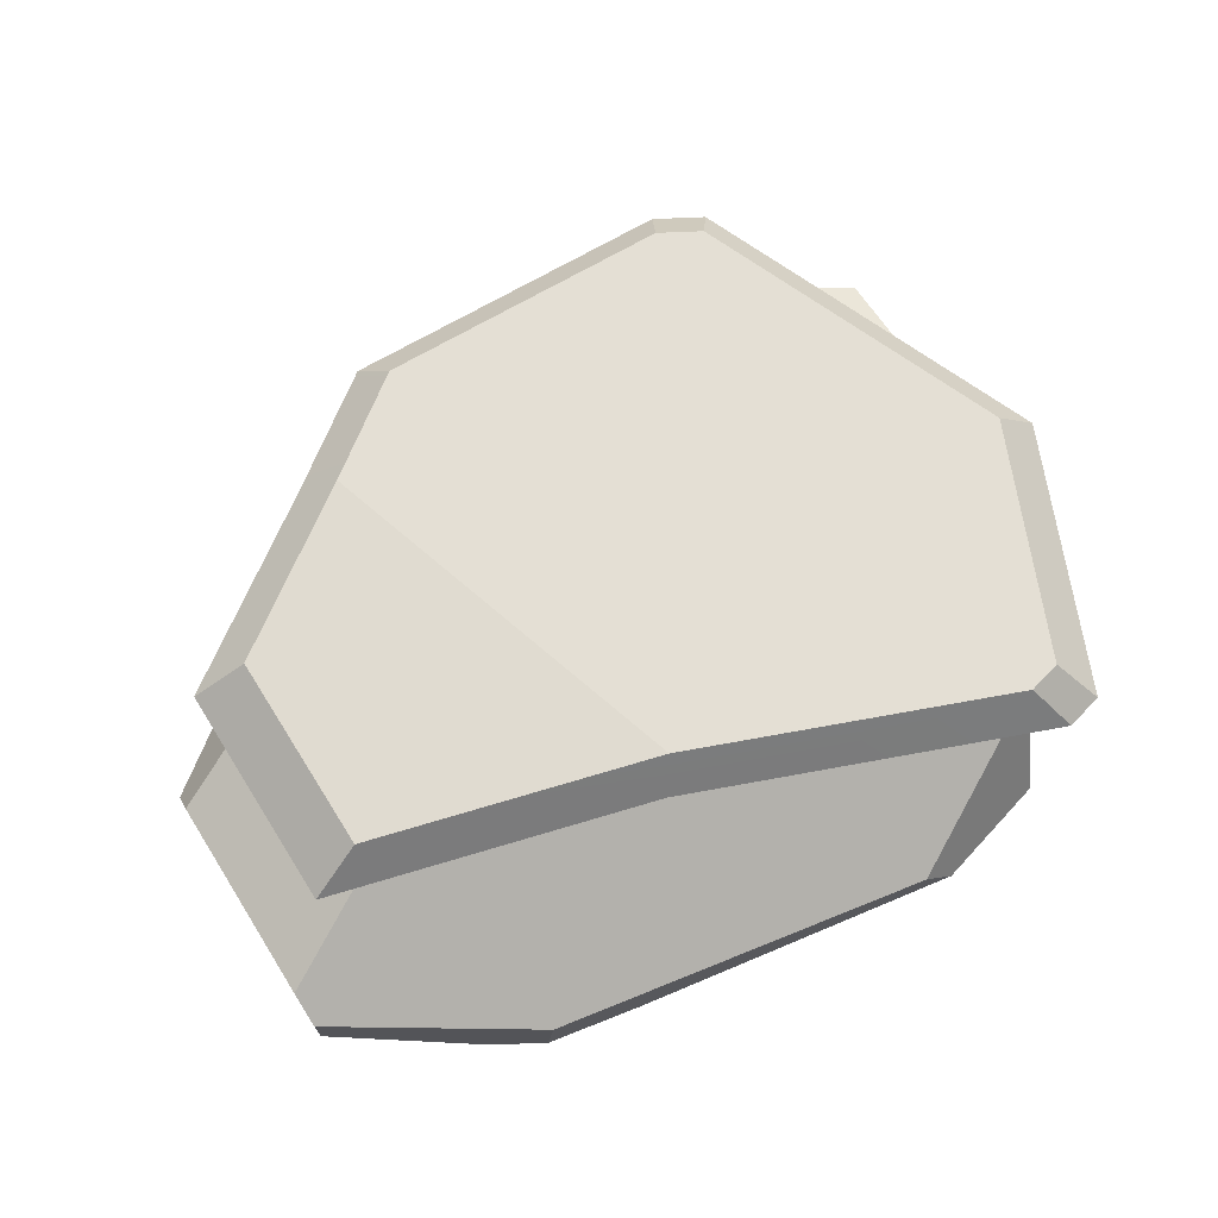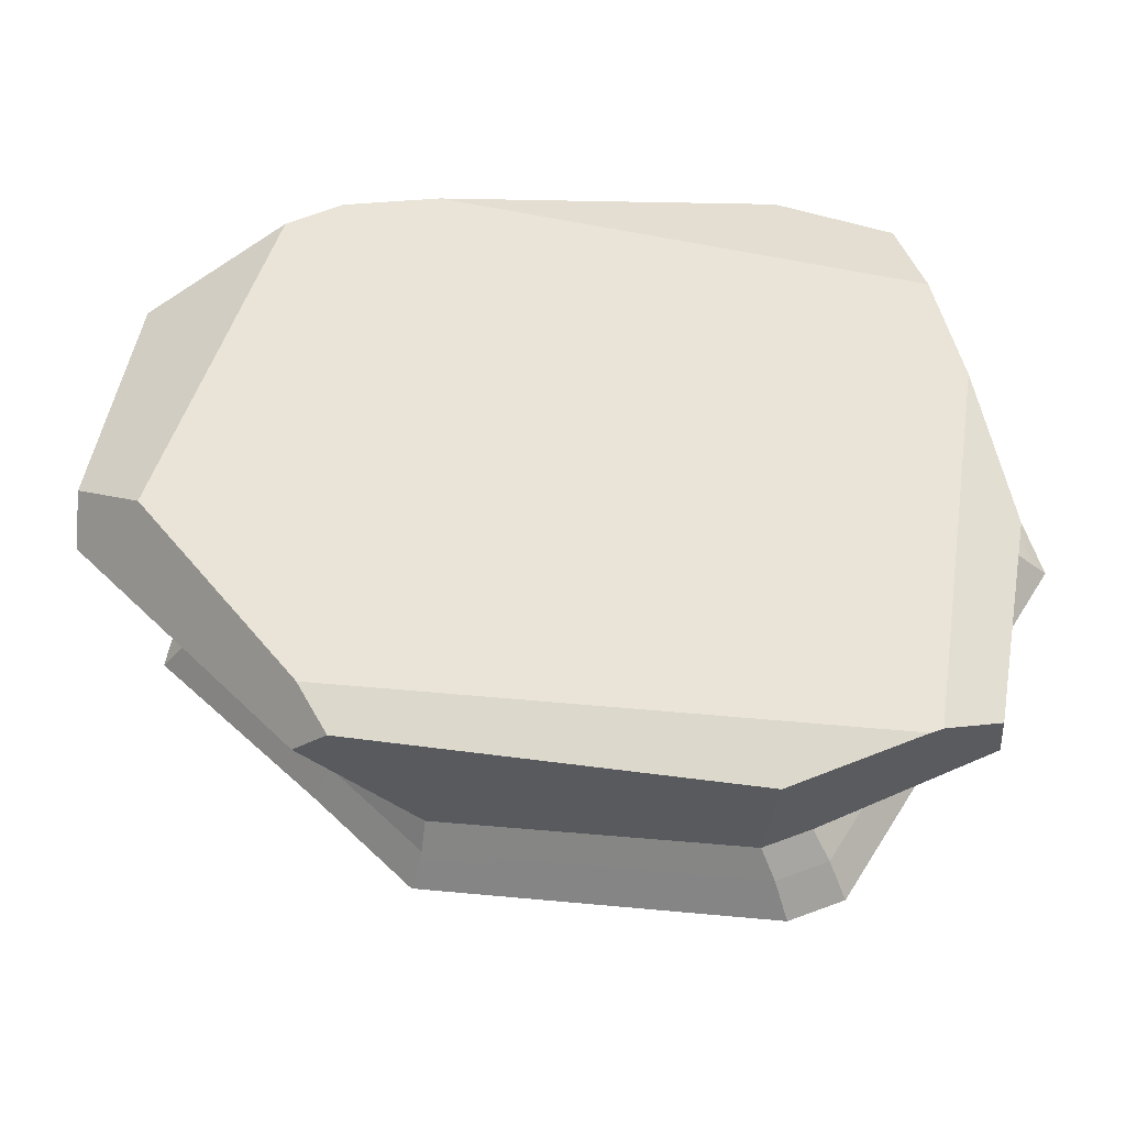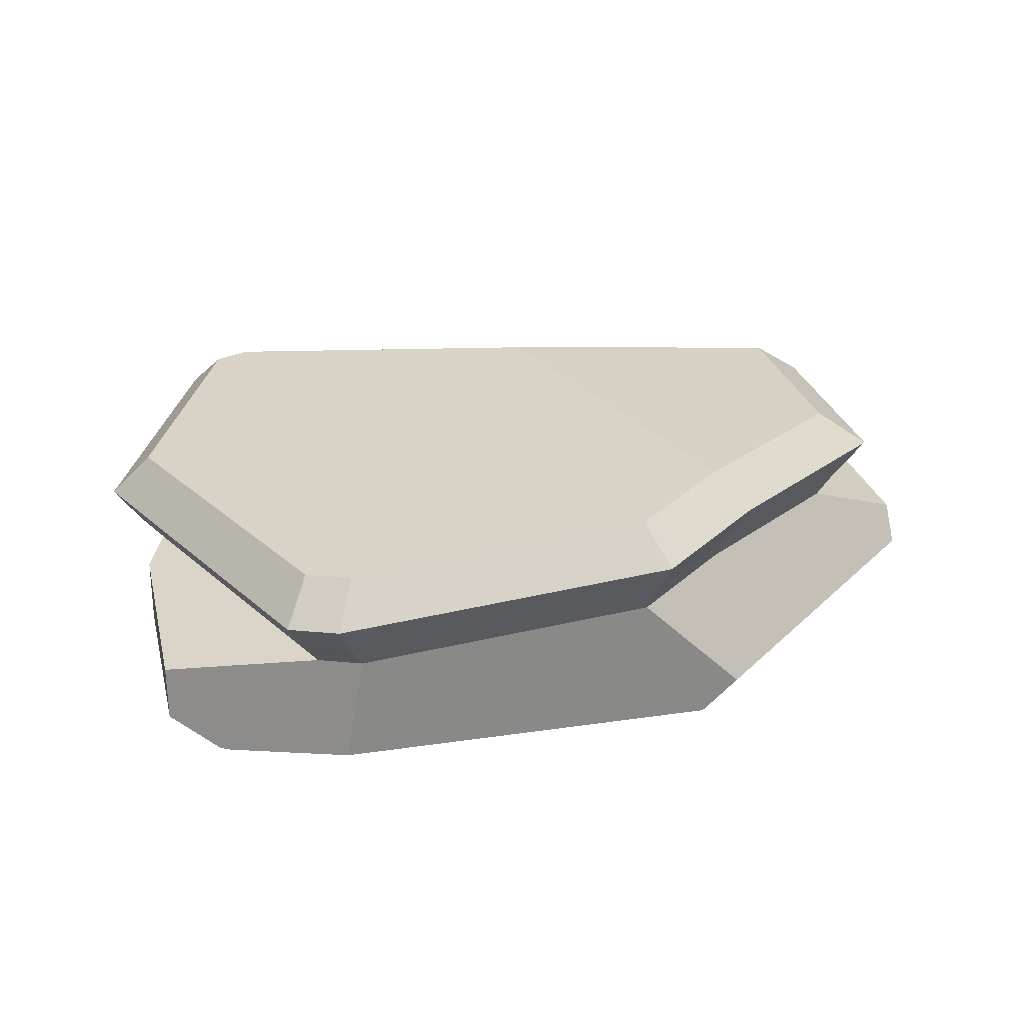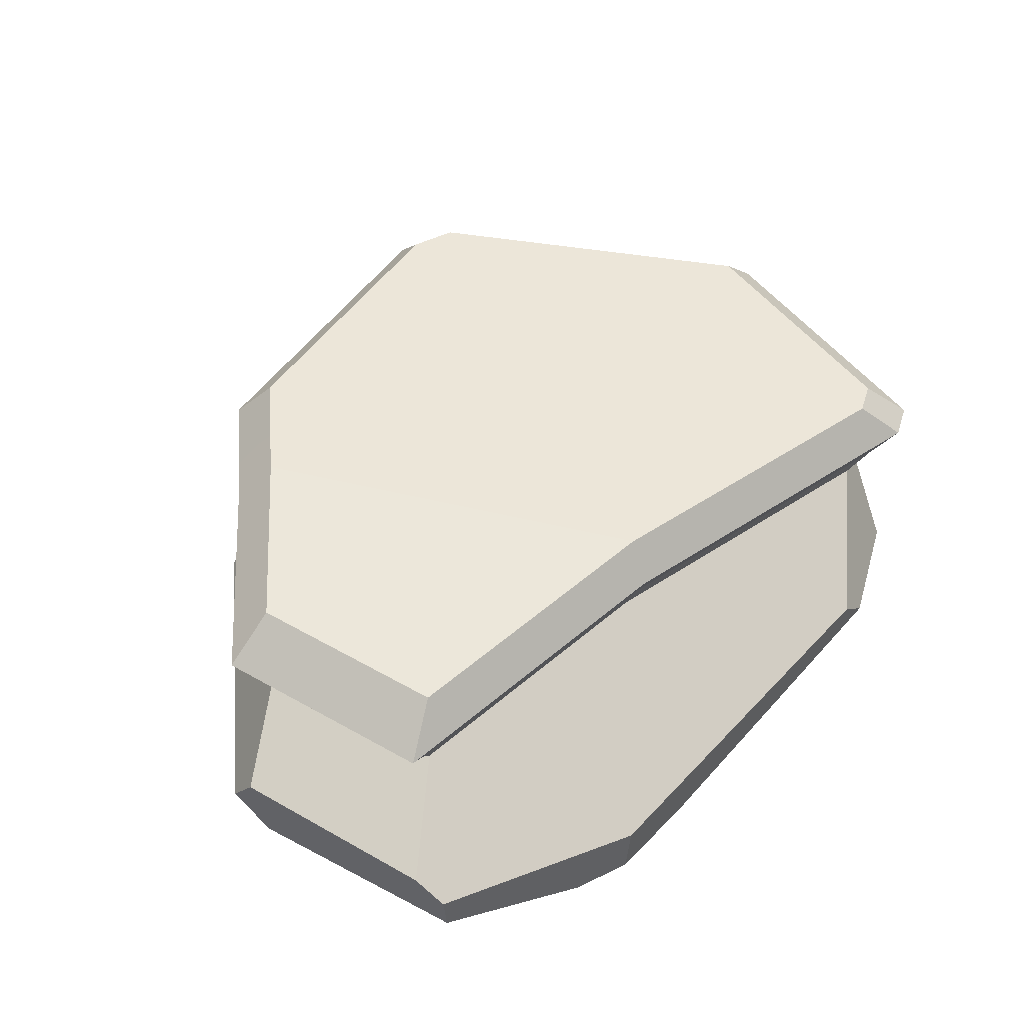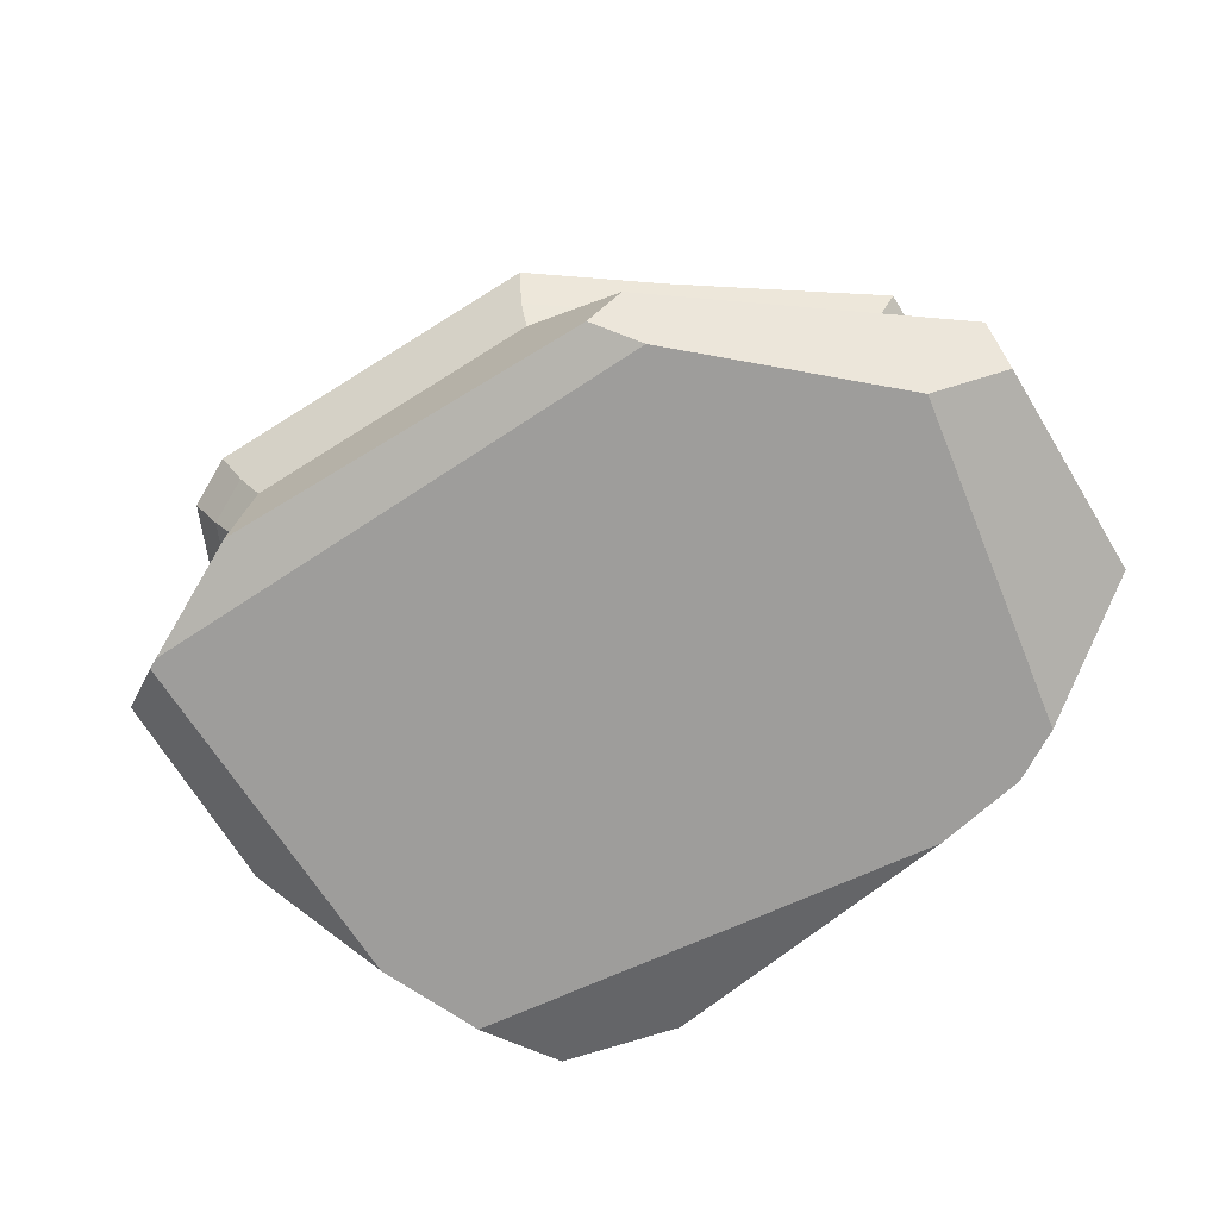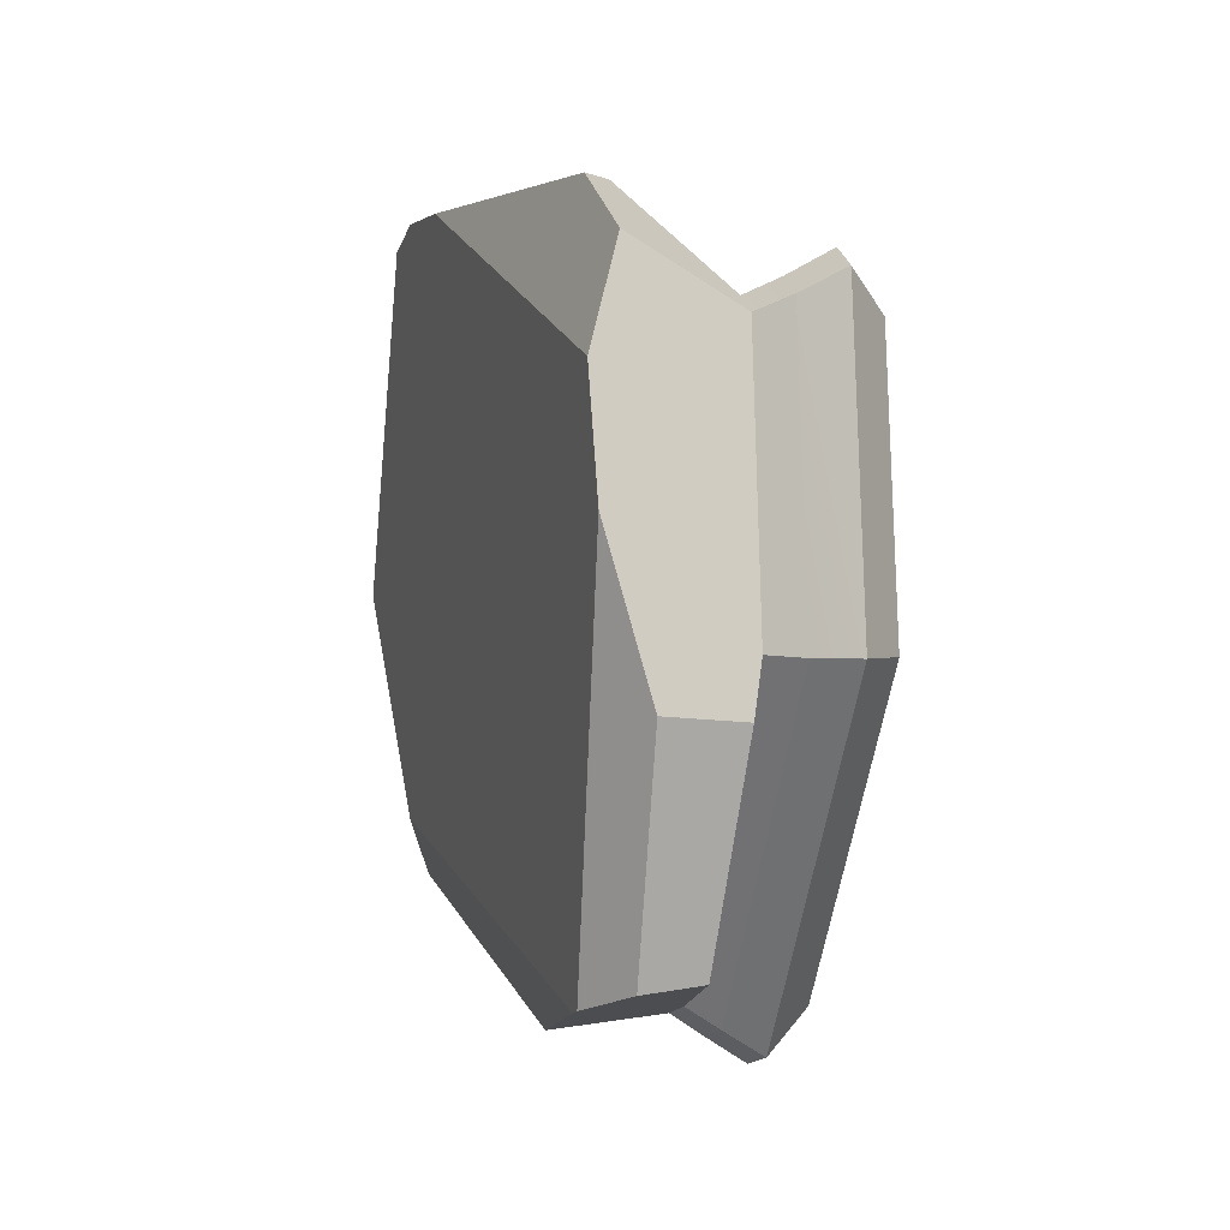
<metadata>
{"format":"obj","ext":"obj","renderer":"f3d","projection":"perspective","resolution":1024,"background":"white","views":[{"elev":70.7,"azim":-22.3,"up":"+Y"},{"elev":-34.2,"azim":4.6,"up":"+Z"},{"elev":27.1,"azim":176.4,"up":"+Y"},{"elev":52.0,"azim":-48.5,"up":"+Y"},{"elev":-70.5,"azim":-138.6,"up":"+Y"},{"elev":3.3,"azim":72.6,"up":"+Z"}]}
</metadata>
<code>
g Rock_Flat_l_01
v -0.7135 -1e-06 -0.6238
v 0.8843 -1e-06 -0.8511
v 0.5116 0.0429 -0.9695
v -0.631 0.03315 -0.768
v 0.5928 0.3598 -0.9159
v 1.08 0.2511 -0.7657
v 1.182 0.3155 -0.1863
v 1.145 0.3479 -0.04476
v 0.9175 -1e-06 -0.8402
v 1.081 -1e-06 0.2676
v 1.185 0.09718 -0.1657
v 1.077 0.08708 -0.7806
v 0.9999 -1e-06 0.5941
v -0.3903 -1e-06 1.021
v 0.5922 0.1157 1.031
v 0.9257 0.09625 0.8763
v 0.9257 0.09625 0.8763
v 0.8631 0.3983 0.7399
v 0.9586 0.3893 0.6975
v 0.5922 0.1157 1.031
v 0.502 0.2038 1.027
v -0.8439 -1e-06 0.9549
v -0.655 0.1578 1.013
v -0.6777 -1e-06 1.017
v -1.276 0.2785 0.7694
v -1.274 0.164 0.7796
v -0.655 0.1578 1.013
v 0.502 0.2038 1.027
v -0.3903 -1e-06 1.021
v 0.5922 0.1157 1.031
v -0.6777 -1e-06 1.017
v -1.276 0.2785 0.7694
v -1.274 0.164 0.7796
v -1.293 0.337 0.6733
v -1.394 0.1122 0.1008
v -1.402 0.337 0.05684
v -1.414 0.2301 -0.01527
v -1.414 0.2301 -0.01527
v -1.104 0.4797 -0.1202
v -1.402 0.337 0.05684
v -0.7407 0.1323 -0.7486
v -0.6868 0.4739 -0.5311
v -0.4317 0.4441 -0.8031
v 1.081 -1e-06 0.2676
v 0.8843 -1e-06 -0.8511
v -0.7135 -1e-06 -0.6238
v 0.9175 -1e-06 -0.8402
v -0.3903 -1e-06 1.021
v -1.186 -1e-06 -0.02721
v 0.9999 -1e-06 0.5941
v -0.8439 -1e-06 0.9549
v -0.6777 -1e-06 1.017
v -1.001 0.4797 0.4644
v -1.293 0.337 0.6733
v -1.402 0.337 0.05684
v -1.104 0.4797 -0.1202
v 1.185 0.09718 -0.1657
v 1.145 0.3479 -0.04476
v 1.182 0.3155 -0.1863
v 1.081 -1e-06 0.2676
v 0.9586 0.3893 0.6975
v 0.9999 -1e-06 0.5941
v 0.9257 0.09625 0.8763
v -1.274 0.164 0.7796
v -0.8439 -1e-06 0.9549
v -1.186 -1e-06 -0.02721
v -1.394 0.1122 0.1008
v -0.7407 0.1323 -0.7486
v -1.414 0.2301 -0.01527
v -1.186 -1e-06 -0.02721
v -1.394 0.1122 0.1008
v -0.7135 -1e-06 -0.6238
v -0.631 0.03315 -0.768
v 1.145 0.3479 -0.04476
v 1.217 0.4268 -0.04853
v 0.633 0.4394 -0.9697
v 0.5928 0.3598 -0.9159
v 0.502 0.2038 1.027
v -0.1353 0.4696 0.5475
v 0.8631 0.3983 0.7399
v -0.655 0.1578 1.013
v -1.001 0.4797 0.4644
v -1.276 0.2785 0.7694
v -1.293 0.337 0.6733
v 0.8631 0.3983 0.7399
v -0.1353 0.4696 0.5475
v -0.1368 0.5554 0.5778
v 0.9189 0.4801 0.7812
v -1.104 0.4797 -0.1202
v -1.161 0.5662 -0.1283
v -1.052 0.5662 0.4899
v -1.001 0.4797 0.4644
v 0.4565 0.3689 -0.9597
v 0.4889 0.449 -1.016
v -0.4502 0.5285 -0.8504
v -0.4317 0.4441 -0.8031
v 0.4889 0.449 -1.016
v 0.5167 0.5494 -1.083
v -0.4899 0.6346 -0.9059
v -1.104 0.4797 -0.1202
v -0.6868 0.4739 -0.5311
v -0.72 0.56 -0.5628
v -1.161 0.5662 -0.1283
v 0.4565 0.3689 -0.9597
v 0.5116 0.0429 -0.9695
v 0.5928 0.3598 -0.9159
v 0.8843 -1e-06 -0.8511
v 1.08 0.2511 -0.7657
v 1.077 0.08708 -0.7806
v 0.9175 -1e-06 -0.8402
v 0.5116 0.0429 -0.9695
v 0.4565 0.3689 -0.9597
v -0.4317 0.4441 -0.8031
v -0.631 0.03315 -0.768
v -0.7407 0.1323 -0.7486
v 0.9586 0.3893 0.6975
v 1.02 0.4706 0.7363
v 1.217 0.4268 -0.04853
v 1.145 0.3479 -0.04476
v 1.02 0.4706 0.7363
v 1.297 0.5257 -0.04642
v 1.086 0.5726 0.7948
v 1.185 0.09718 -0.1657
v 1.182 0.3155 -0.1863
v 1.08 0.2511 -0.7657
v 1.077 0.08708 -0.7806
v -1.161 0.5662 -0.1283
v -0.72 0.56 -0.5628
v -0.779 0.6684 -0.5976
v -1.252 0.675 -0.1319
v -1.052 0.5662 0.4899
v -1.135 0.675 0.5307
v -0.154 0.6635 0.6249
v 1.217 0.4268 -0.04853
v 1.297 0.5257 -0.04642
v 0.6712 0.5391 -1.034
v 0.633 0.4394 -0.9697
v 1.02 0.4706 0.7363
v 0.9189 0.4801 0.7812
v 0.9776 0.5828 0.8429
v 1.086 0.5726 0.7948
v 0.9586 0.3893 0.6975
v 0.8631 0.3983 0.7399
v 0.9189 0.4801 0.7812
v -0.1368 0.5554 0.5778
v -0.154 0.6635 0.6249
v 0.9776 0.5828 0.8429
v -0.72 0.56 -0.5628
v -0.4502 0.5285 -0.8504
v -0.4899 0.6346 -0.9059
v -0.779 0.6684 -0.5976
v -0.4317 0.4441 -0.8031
v -0.4502 0.5285 -0.8504
v -0.72 0.56 -0.5628
v -0.6868 0.4739 -0.5311
v -1.001 0.4797 0.4644
v -1.052 0.5662 0.4899
v -0.1368 0.5554 0.5778
v -0.1353 0.4696 0.5475
v 0.5928 0.3598 -0.9159
v 0.633 0.4394 -0.9697
v 0.4889 0.449 -1.016
v 0.4565 0.3689 -0.9597
v 0.5167 0.5494 -1.083
v 0.6712 0.5391 -1.034
v 0.6161 0.6665 -0.9297
v 0.4792 0.6756 -0.9738
v -0.779 0.6684 -0.5976
v -0.6695 0.7811 -0.5431
v -1.088 0.787 -0.1303
v -1.252 0.675 -0.1319
v -0.4899 0.6346 -0.9059
v -0.4131 0.7512 -0.8164
v -0.154 0.6635 0.6249
v -1.135 0.675 0.5307
v -0.9849 0.787 0.4571
v -0.1153 0.7768 0.5406
v 0.8878 0.7052 0.7339
v 0.9776 0.5828 0.8429
v 0.6712 0.5391 -1.034
v 1.297 0.5257 -0.04642
v 1.171 0.6546 -0.05448
v 0.6161 0.6665 -0.9297
v 0.9776 0.5828 0.8429
v 0.8878 0.7052 0.7339
v 0.9837 0.6961 0.6913
v 1.086 0.5726 0.7948
v 0.633 0.4394 -0.9697
v 0.6712 0.5391 -1.034
v 0.5167 0.5494 -1.083
v 0.4889 0.449 -1.016
v -1.052 0.5662 0.4899
v -1.161 0.5662 -0.1283
v -1.252 0.675 -0.1319
v -1.135 0.675 0.5307
v -1.088 0.787 -0.1303
v -0.6695 0.7811 -0.5431
v -0.1153 0.7768 0.5406
v -0.9849 0.787 0.4571
v 0.4792 0.6756 -0.9738
v -0.1153 0.7768 0.5406
v -0.4131 0.7512 -0.8164
v -0.6695 0.7811 -0.5431
v 0.6161 0.6665 -0.9297
v 1.171 0.6546 -0.05448
v 0.8878 0.7052 0.7339
v 0.9837 0.6961 0.6913
v -0.4899 0.6346 -0.9059
v 0.5167 0.5494 -1.083
v 0.4792 0.6756 -0.9738
v -0.4131 0.7512 -0.8164
v -1.252 0.675 -0.1319
v -1.088 0.787 -0.1303
v -0.9849 0.787 0.4571
v -1.135 0.675 0.5307
v 1.297 0.5257 -0.04642
v 1.086 0.5726 0.7948
v 0.9837 0.6961 0.6913
v 1.171 0.6546 -0.05448
v -1.052 0.5662 0.4899
v -0.154 0.6635 0.6249
v -0.1368 0.5554 0.5778
f 3 2 1
f 4 3 1
f 7 6 5
f 8 7 5
f 11 10 9
f 12 11 9
f 15 14 13
f 16 15 13
f 19 18 17
f 17 18 20
f 18 21 20
f 24 23 22
f 23 25 22
f 25 26 22
f 29 28 27
f 28 29 30
f 31 29 27
f 34 33 32
f 33 34 35
f 34 36 35
f 37 35 36
f 40 39 38
f 38 39 41
f 39 42 41
f 41 42 43
f 46 45 44
f 47 44 45
f 48 46 44
f 46 48 49
f 50 48 44
f 51 49 48
f 51 48 52
f 55 54 53
f 56 55 53
f 59 58 57
f 57 58 60
f 60 58 61
f 62 60 61
f 62 61 63
f 66 65 64
f 67 66 64
f 70 69 68
f 71 69 70
f 72 70 68
f 72 68 73
f 76 75 74
f 77 76 74
f 80 79 78
f 78 79 81
f 81 79 82
f 83 81 82
f 83 82 84
f 87 86 85
f 88 87 85
f 91 90 89
f 92 91 89
f 95 94 93
f 96 95 93
f 98 97 95
f 99 98 95
f 102 101 100
f 103 102 100
f 106 105 104
f 105 106 107
f 106 108 107
f 109 107 108
f 107 109 110
f 113 112 111
f 114 113 111
f 113 114 115
f 118 117 116
f 119 118 116
f 118 121 120
f 121 122 120
f 125 124 123
f 126 125 123
f 129 128 127
f 130 129 127
f 133 132 131
f 136 135 134
f 137 136 134
f 140 139 138
f 141 140 138
f 138 139 142
f 139 143 142
f 146 145 144
f 147 146 144
f 150 149 148
f 151 150 148
f 154 153 152
f 155 154 152
f 158 157 156
f 159 158 156
f 162 161 160
f 163 162 160
f 166 165 164
f 167 166 164
f 170 169 168
f 171 170 168
f 168 169 172
f 169 173 172
f 176 175 174
f 177 176 174
f 178 177 174
f 179 178 174
f 182 181 180
f 183 182 180
f 186 185 184
f 187 186 184
f 190 189 188
f 191 190 188
f 194 193 192
f 195 194 192
f 198 197 196
f 199 198 196
f 202 201 200
f 201 202 203
f 201 204 200
f 204 201 205
f 201 206 205
f 207 205 206
f 210 209 208
f 211 210 208
f 214 213 212
f 215 214 212
f 218 217 216
f 219 218 216
f 222 221 220

</code>
